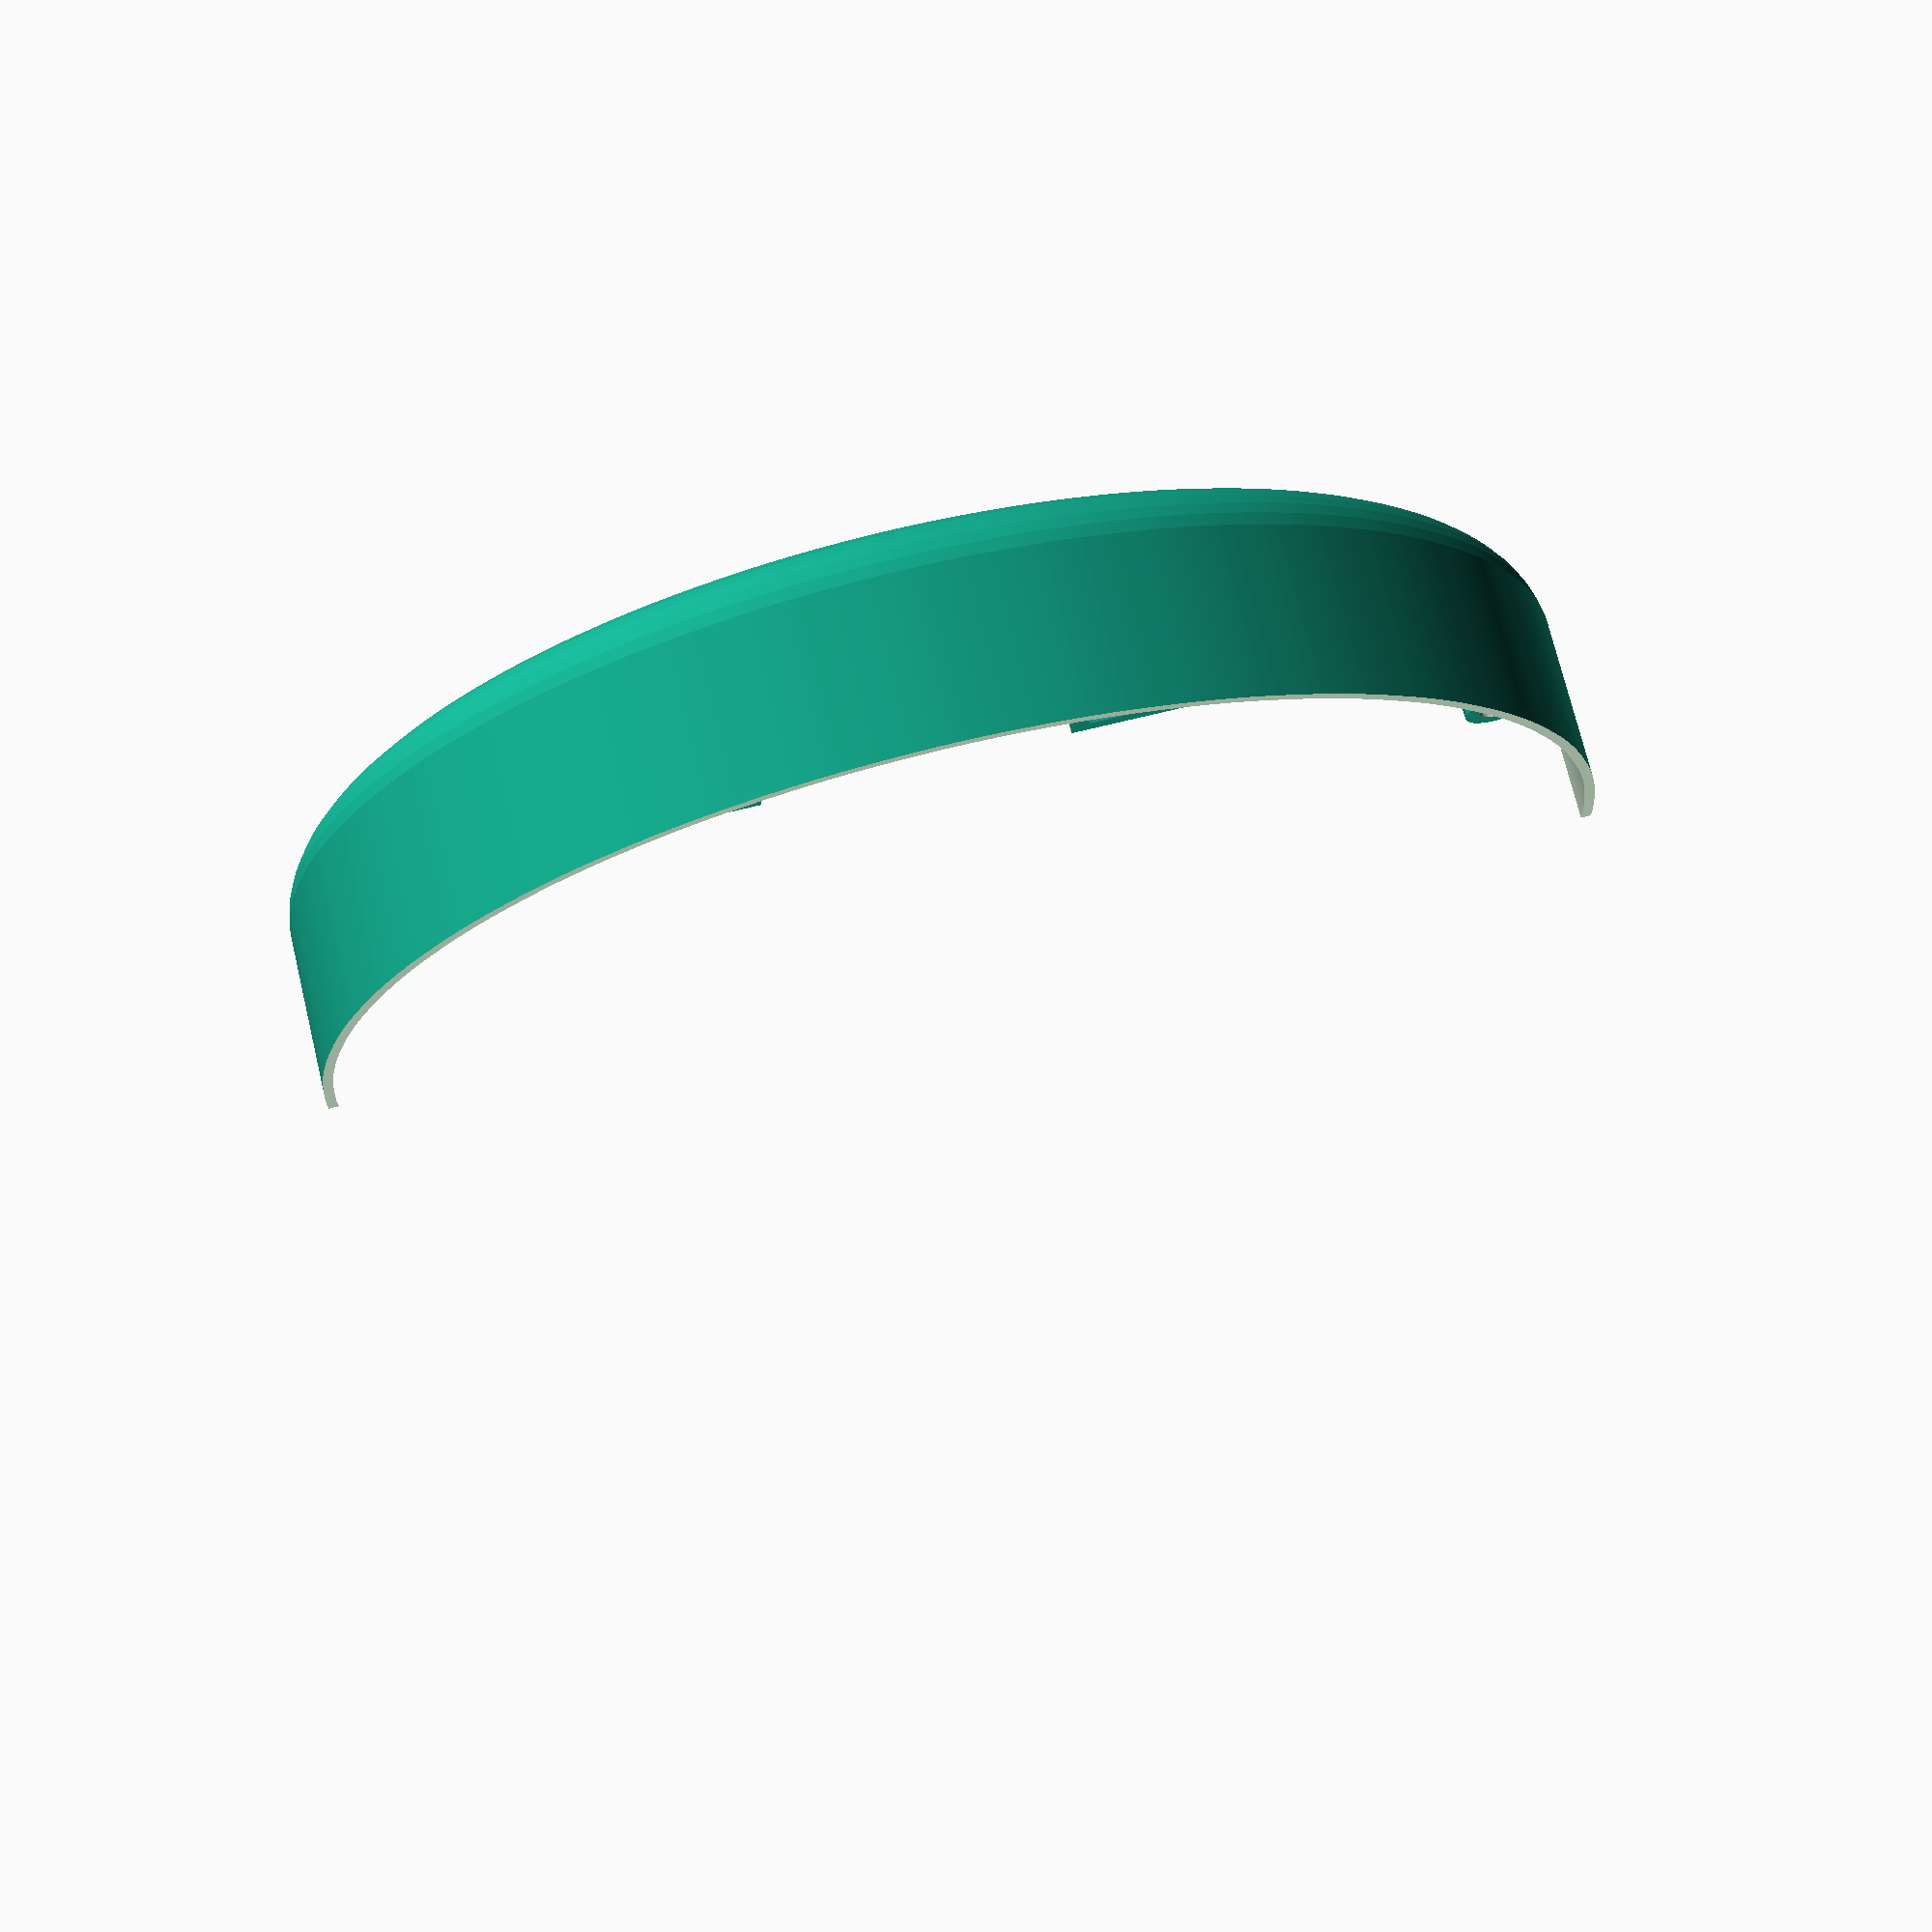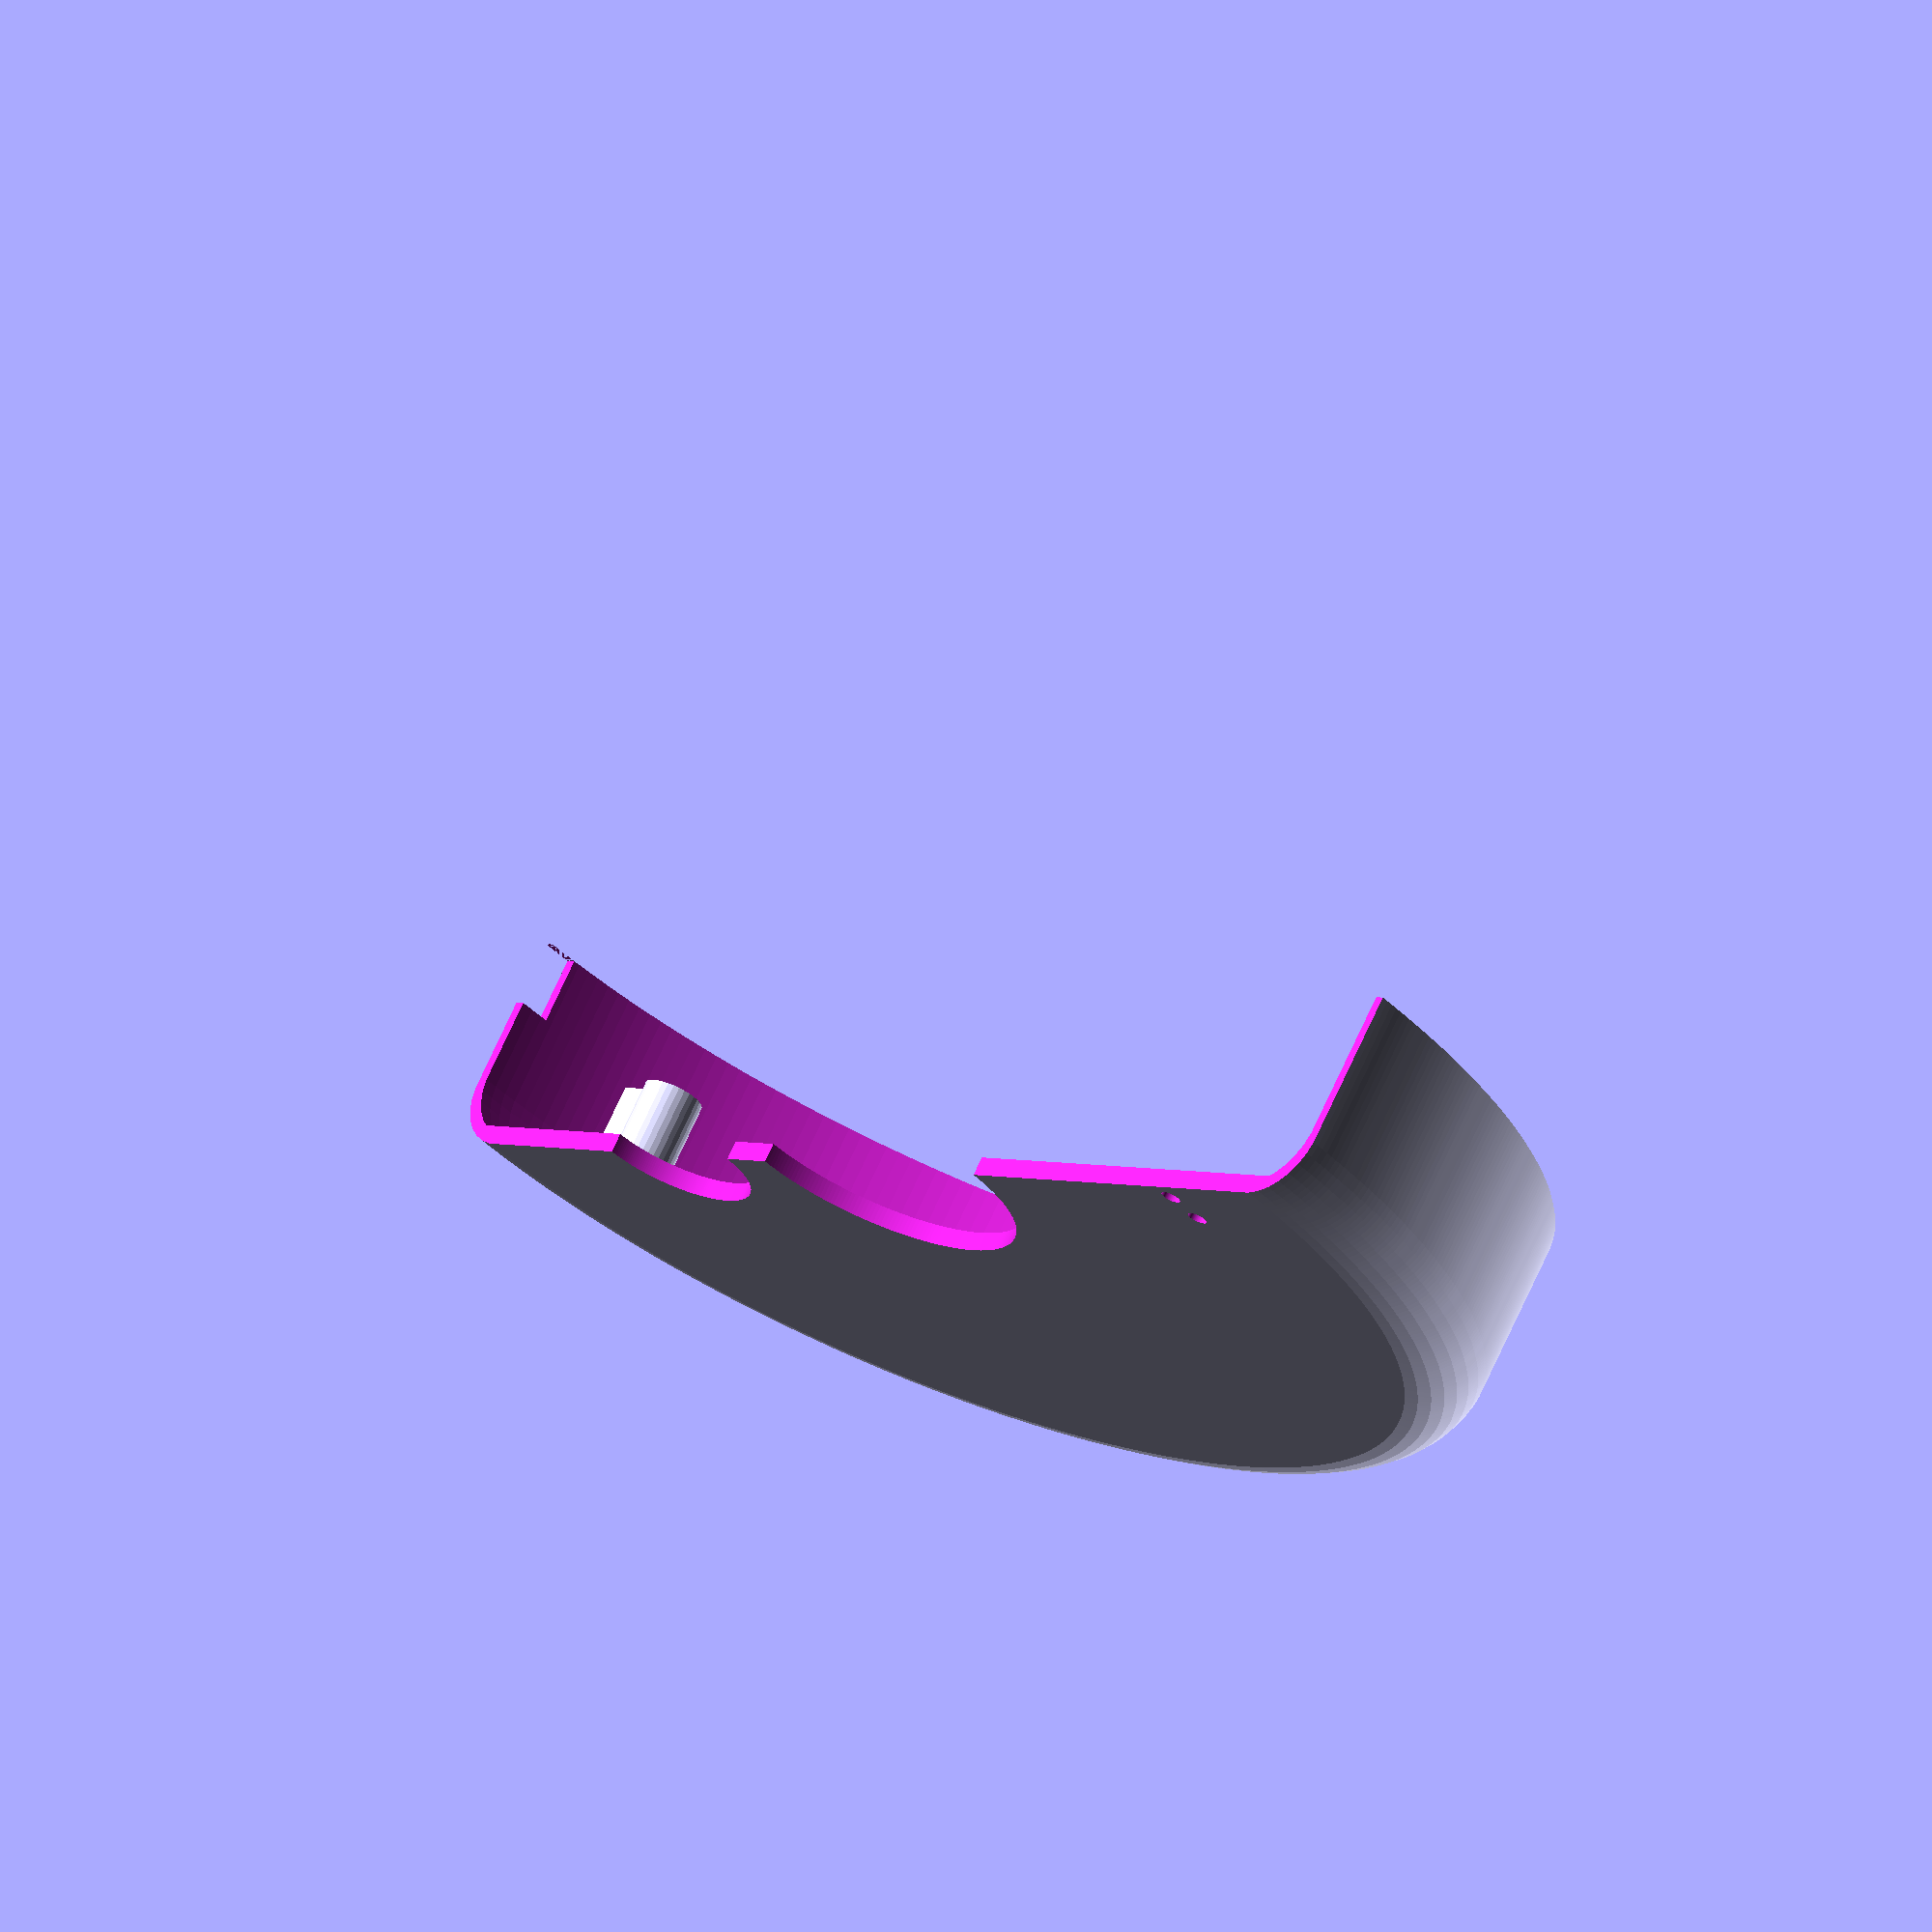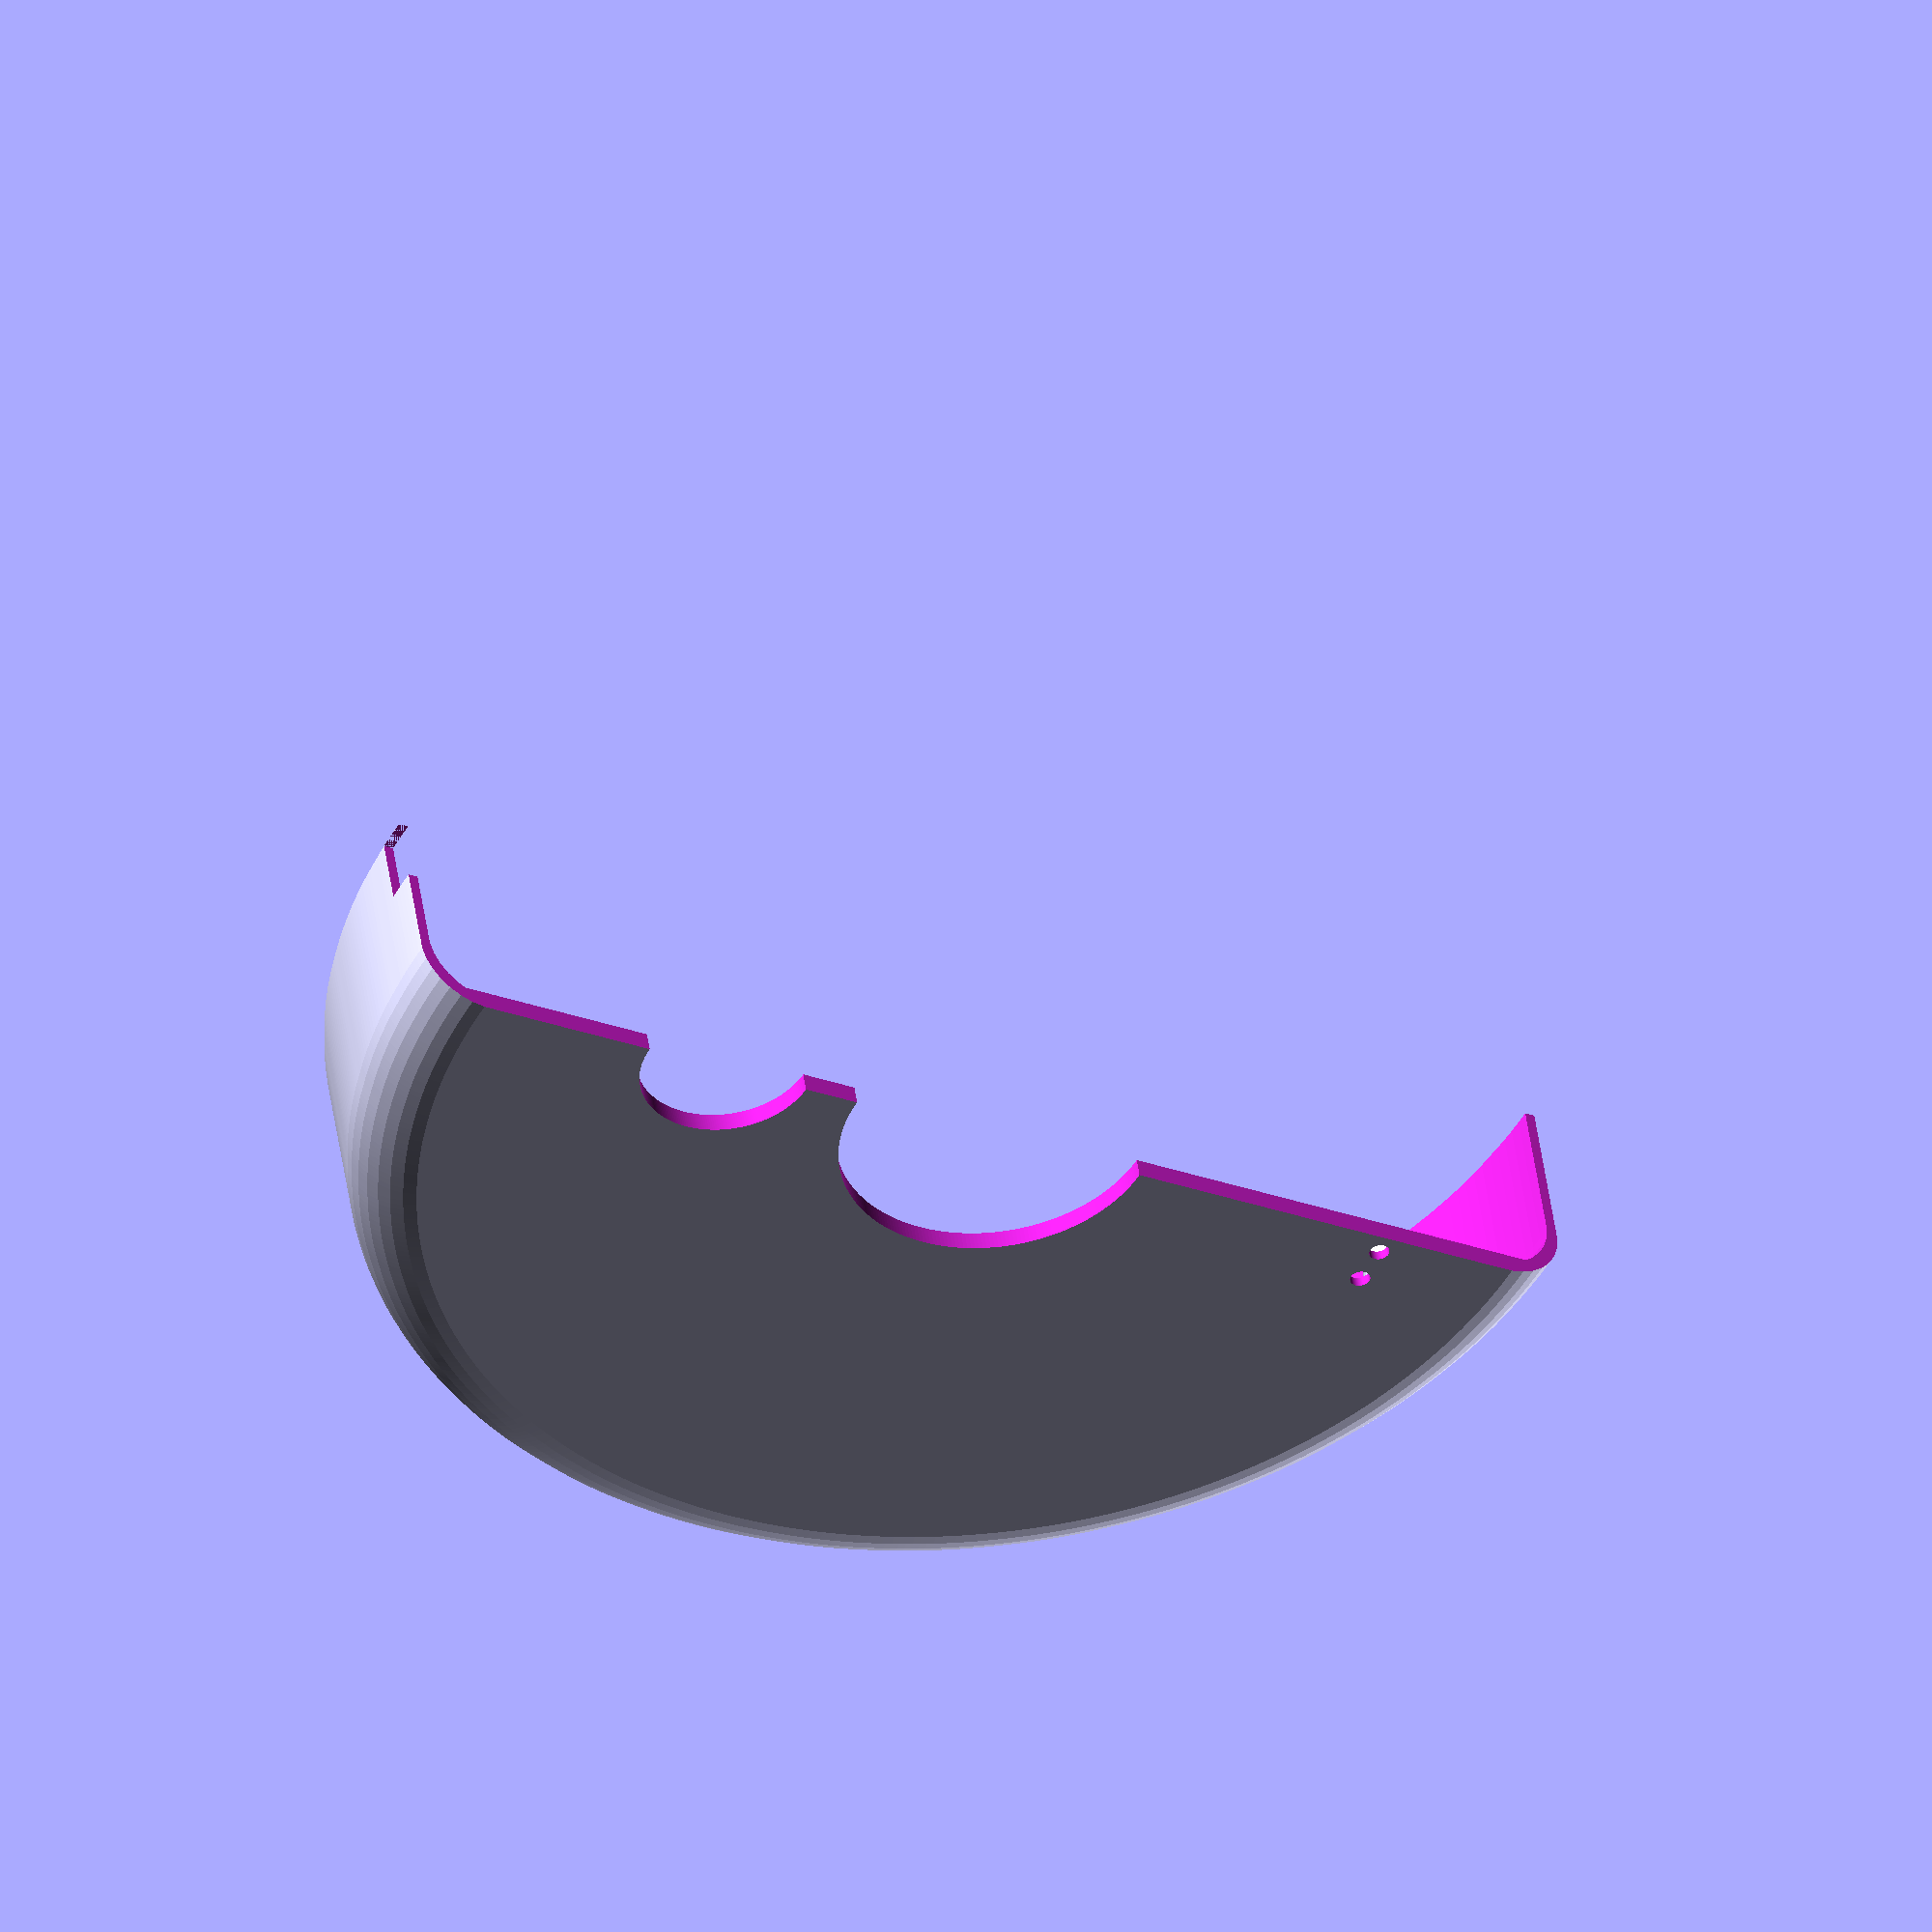
<openscad>
T=1.5;
H=32+1.5;
D=185;
fn=512;

difference() {
union() {
    
difference() {

    qcylinder(d=D+2*T+1,h=H+35,$fn=fn);
        
    
    translate([0,0,H])
    cylinder(d=D+10,h=35,$fn=fn);
    
    
    difference() {
    
        
    translate([0,0,T])
    qcylinder(d=D+1,h=H+35,$fn=fn/2);
        
        
translate([-D/2,-5/2,0])
translate([0,0,T])
cube([D,5,T]);
        
        
translate([-D/2,-5/2+23,0])
translate([0,0,T])
cube([D,5,T]);
        
        
translate([-D/2,-5/2-23,0])
translate([0,0,T])
cube([D,5,T]);

        translate([0,0,T])
        cylinder(h=T,d=53);
        
        
        translate([-45,0,T])
        cylinder(h=T,d=30);
    }
    
    cylinder(d=46+1,h=100,$fn=fn/2);

    translate([-45,0,0])
    cylinder(d=25+1,h=100,$fn=fn/2);
    
    for(i=[-9:6:9]) {
    translate([65,i,0])
    cylinder(d=3,h=100,$fn=fn/2);
    }
    
    scale([-1,1,1])
    translate([0,-5,H-10])
    cube([200,10,10]);
}



    translate([81,23,1.5])
    lidmount();
    translate([81,-23,1.5])
    lidmount();
    translate([-81,23,1.5])
rotate([0,0,180])
    lidmount();
    translate([-81,-23,1.5])
rotate([0,0,180])
    lidmount();
    translate([0,85,1.5])
rotate([0,0,90])
    lidmount2();
    translate([0,-85,1.5])
rotate([0,0,-90])
    lidmount2();
}

scale([1,-1,1])
translate([-100,0,0])
cube([200,200,200]);

}

module lidmount2() {
    difference() {
        cylinder(d1=9,d2=9,h=20.5,$fn=32);
        translate([0,0,20.5-4.5])
        cylinder(d=4.8,h=20.5,$fn=32);
    }
    translate([9/2-1.5,-3/2,6])
    cube([6,3,20.5-6]);
}


module lidmount() {
    difference() {
        cylinder(d1=9,d2=9,h=20.5,$fn=32);
        translate([0,0,20.5-4.5])
        cylinder(d=4.8,h=20.5,$fn=32);
    }
    translate([9/2-1,-3/2,6])
    cube([6,3,20.5-6]);
}


module qcylinder(d=0,h=0,v=20,$fn=16) {
    translate([0,0,v/2])
    minkowski() {
        cylinder(d=d-v, h=h-v, $fn=$fn);
        sphere(d=v,$fn=32);
    }
}

</openscad>
<views>
elev=287.2 azim=359.3 roll=346.5 proj=p view=wireframe
elev=109.3 azim=44.9 roll=335.7 proj=o view=solid
elev=132.1 azim=332.0 roll=7.9 proj=o view=solid
</views>
